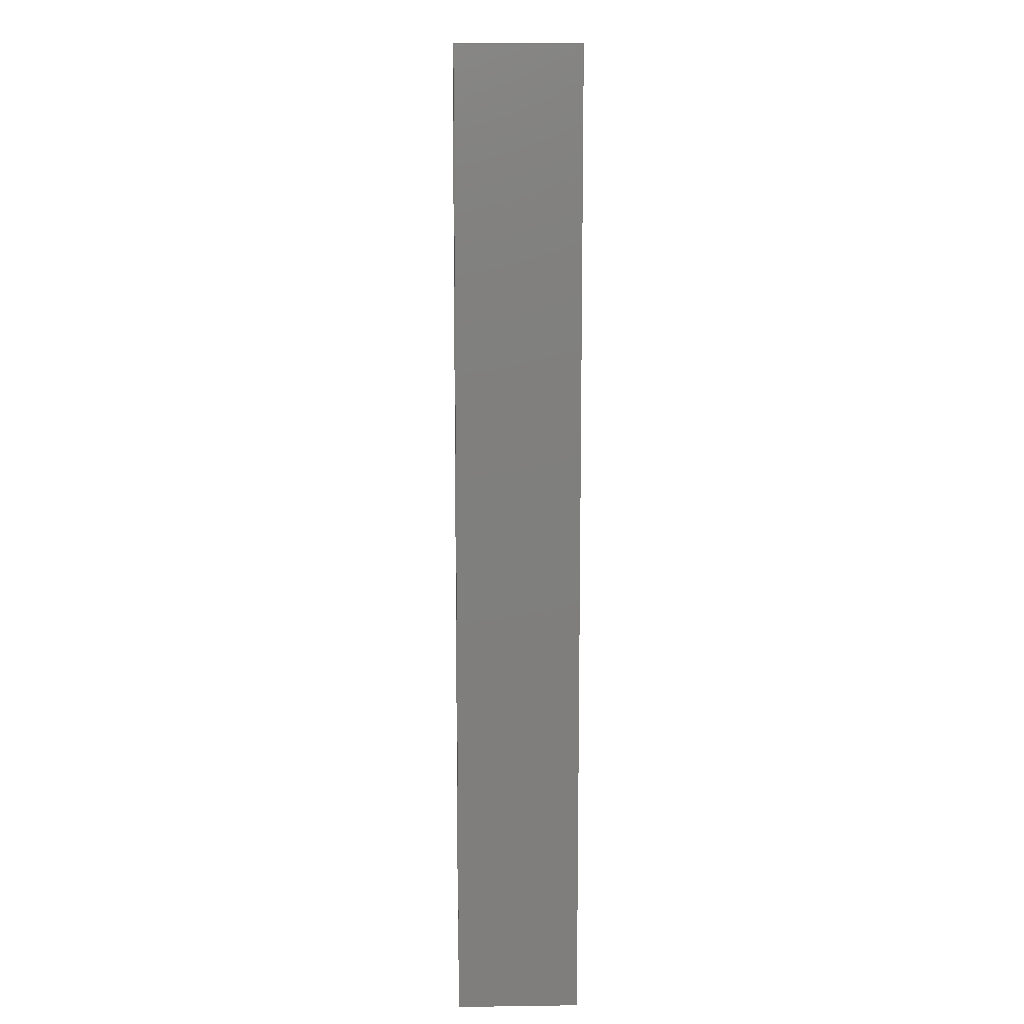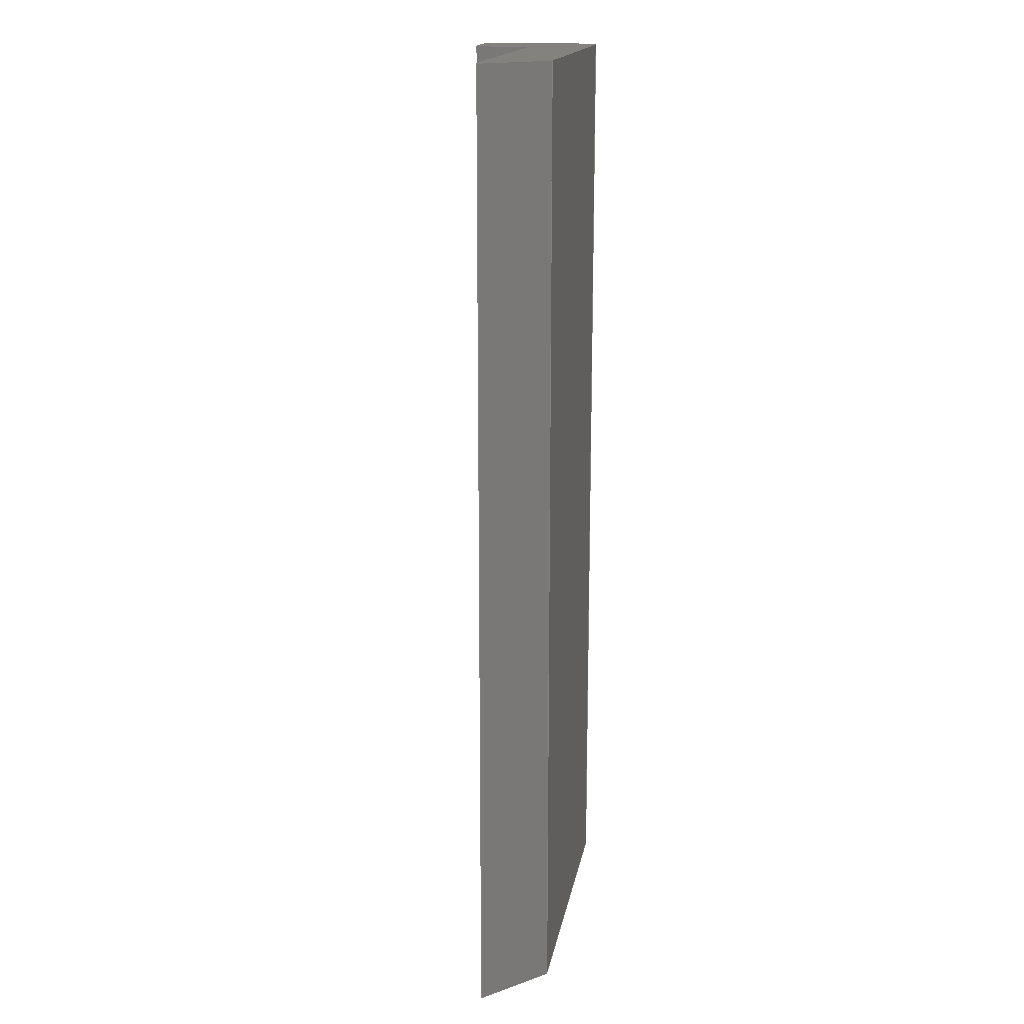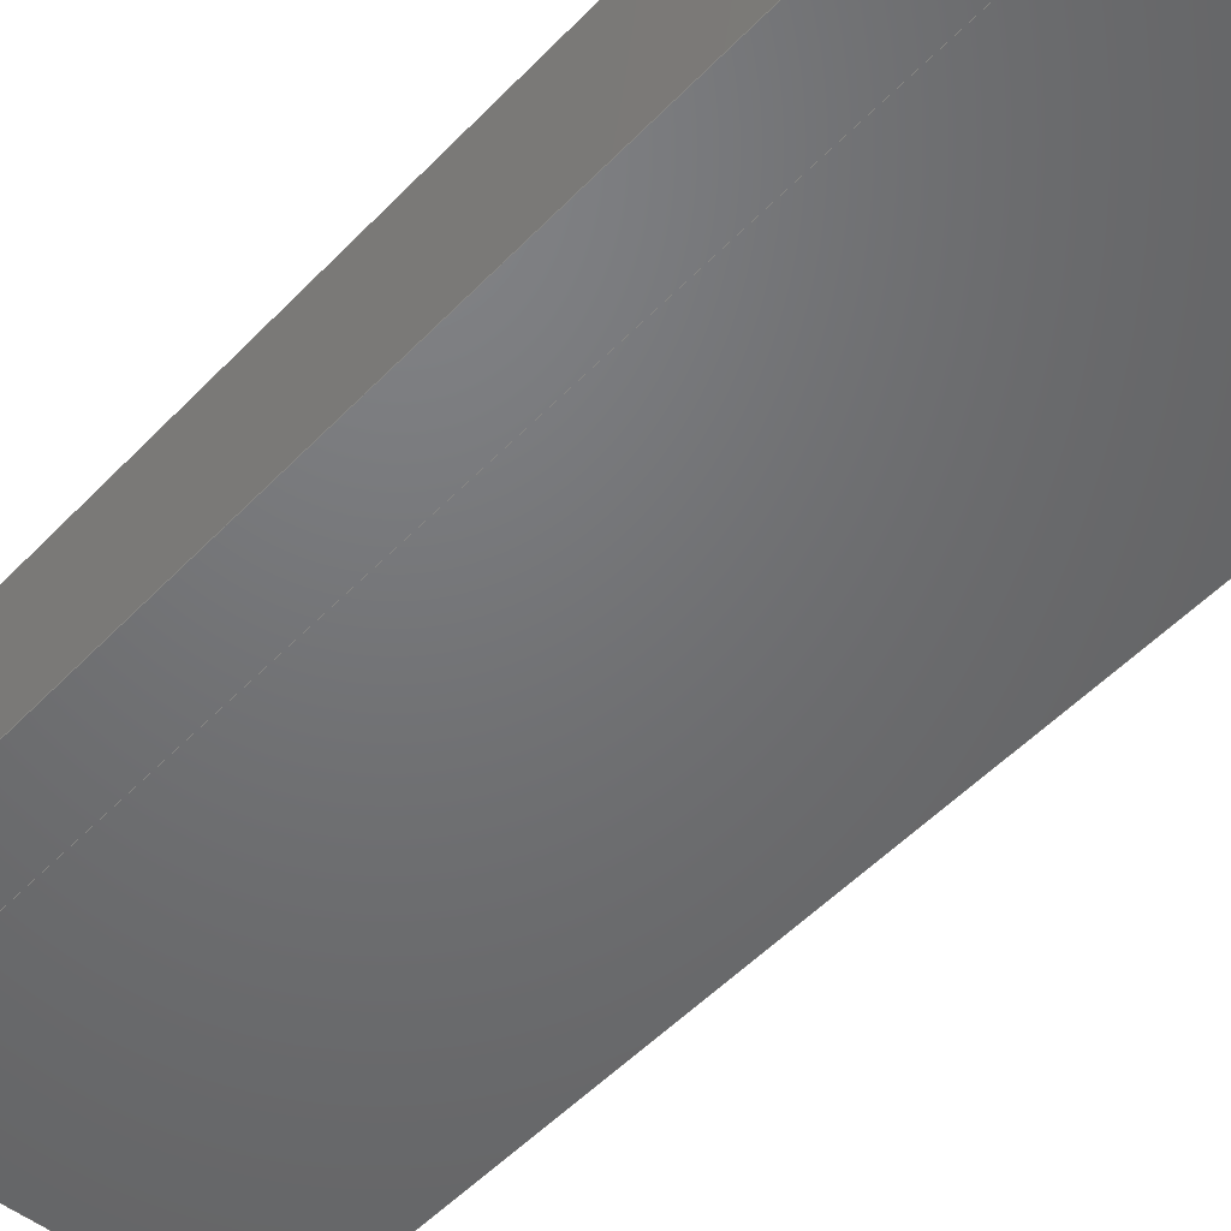
<metadata>
{"format":"step","ext":"step","renderer":"f3d","projection":"perspective","resolution":1024,"background":"white","views":[{"elev":11.3,"azim":-91.9,"up":"+Z"},{"elev":16.8,"azim":99.9,"up":"+Z"},{"elev":-49.4,"azim":-41.0,"up":"+Y"}]}
</metadata>
<code>
ISO-10303-21;
DATA;
#1 = DIRECTION ( 'NONE',  ( 0.7071, -0.7071, 0 ) ) ;
#2 = VECTOR ( 'NONE', #59, 1 ) ;
#3 = EDGE_CURVE ( 'NONE', #98, #130, #55, .T. ) ;
#4 = VERTEX_POINT ( 'NONE', #40 ) ;
#5 = UNCERTAINTY_MEASURE_WITH_UNIT (LENGTH_MEASURE( 1e-05 ), #64, 'distance_accuracy_value', 'NONE');
#6 = VECTOR ( 'NONE', #136, 1 ) ;
#7 = PLANE ( 'NONE',  #62 ) ;
#8 = CARTESIAN_POINT ( 'NONE',  ( 0.02665, 0.00635, 0.0508 ) ) ;
#9 = PRODUCT ( 'bar-marking-template', 'bar-marking-template', '', ( #53 ) ) ;
#10 = LINE ( 'NONE', #163, #108 ) ;
#11 = ORIENTED_EDGE ( 'NONE', *, *, #3, .T. ) ;
#12 = ADVANCED_FACE ( 'NONE', ( #24 ), #219, .F. ) ;
#13 = VECTOR ( 'NONE', #37, 1 ) ;
#14 = ORIENTED_EDGE ( 'NONE', *, *, #115, .F. ) ;
#15 = FACE_OUTER_BOUND ( 'NONE', #208, .T. ) ;
#16 = FILL_AREA_STYLE_COLOUR ( '', #66 ) ;
#17 = AXIS2_PLACEMENT_3D ( 'NONE', #73, #83, #54 ) ;
#18 = SURFACE_STYLE_USAGE ( .BOTH. , #152 ) ;
#19 = ORIENTED_EDGE ( 'NONE', *, *, #244, .F. ) ;
#20 = CARTESIAN_POINT ( 'NONE',  ( -0.00635, -0.00635, -0.0508 ) ) ;
#21 =( NAMED_UNIT ( * ) PLANE_ANGLE_UNIT ( ) SI_UNIT ( $, .RADIAN. ) );
#22 = ADVANCED_BREP_SHAPE_REPRESENTATION ( 'bar-marking-template', ( #235, #17 ), #181 ) ;
#23 = ORIENTED_EDGE ( 'NONE', *, *, #187, .F. ) ;
#24 = FACE_OUTER_BOUND ( 'NONE', #82, .T. ) ;
#25 = APPLICATION_CONTEXT ( 'automotive_design' ) ;
#26 = CARTESIAN_POINT ( 'NONE',  ( 0.02665, 0.00635, 0.0508 ) ) ;
#27 = EDGE_LOOP ( 'NONE', ( #121, #196, #14, #70 ) ) ;
#28 = ORIENTED_EDGE ( 'NONE', *, *, #111, .F. ) ;
#29 = DIRECTION ( 'NONE',  ( -0, -0, -1 ) ) ;
#30 = EDGE_LOOP ( 'NONE', ( #128, #92, #47, #186, #193, #237 ) ) ;
#31 = FACE_OUTER_BOUND ( 'NONE', #180, .T. ) ;
#32 = FACE_OUTER_BOUND ( 'NONE', #89, .T. ) ;
#33 = CARTESIAN_POINT ( 'NONE',  ( 0, 0, 0.0508 ) ) ;
#34 = ADVANCED_FACE ( 'NONE', ( #156 ), #114, .F. ) ;
#35 = CARTESIAN_POINT ( 'NONE',  ( 0, 0, 0.0508 ) ) ;
#36 = DIRECTION ( 'NONE',  ( -1, -4.731e-16, 0 ) ) ;
#37 = DIRECTION ( 'NONE',  ( -0, -1, -0 ) ) ;
#38 = EDGE_CURVE ( 'NONE', #39, #98, #178, .T. ) ;
#39 = VERTEX_POINT ( 'NONE', #8 ) ;
#40 = CARTESIAN_POINT ( 'NONE',  ( 0, 0, 0.0508 ) ) ;
#41 = VECTOR ( 'NONE', #80, 1 ) ;
#42 = EDGE_CURVE ( 'NONE', #202, #151, #222, .T. ) ;
#43 = CARTESIAN_POINT ( 'NONE',  ( -0.00635, 0.00635, 0.0508 ) ) ;
#44 = VERTEX_POINT ( 'NONE', #225 ) ;
#45 = DIRECTION ( 'NONE',  ( -0, -0, -1 ) ) ;
#46 = LINE ( 'NONE', #95, #141 ) ;
#47 = ORIENTED_EDGE ( 'NONE', *, *, #90, .T. ) ;
#48 = DIRECTION ( 'NONE',  ( -0, -1, -0 ) ) ;
#49 = VECTOR ( 'NONE', #142, 1 ) ;
#50 = DIRECTION ( 'NONE',  ( -1.225e-16, 1, -0 ) ) ;
#51 = FACE_OUTER_BOUND ( 'NONE', #30, .T. ) ;
#52 = DIRECTION ( 'NONE',  ( 1, 0, -0 ) ) ;
#53 = PRODUCT_CONTEXT ( 'NONE', #25, 'mechanical' ) ;
#54 = DIRECTION ( 'NONE',  ( 1, 0, 0 ) ) ;
#55 = LINE ( 'NONE', #158, #157 ) ;
#56 = DIRECTION ( 'NONE',  ( -0.7071, -0.7071, 0 ) ) ;
#57 = ORIENTED_EDGE ( 'NONE', *, *, #146, .F. ) ;
#58 = LINE ( 'NONE', #161, #171 ) ;
#59 = DIRECTION ( 'NONE',  ( -0, -0, -1 ) ) ;
#60 = LINE ( 'NONE', #236, #97 ) ;
#61 = EDGE_LOOP ( 'NONE', ( #183, #110, #88, #223 ) ) ;
#62 = AXIS2_PLACEMENT_3D ( 'NONE', #79, #159, #116 ) ;
#63 =( LENGTH_UNIT ( ) NAMED_UNIT ( * ) SI_UNIT ( $, .METRE. ) );
#64 =( LENGTH_UNIT ( ) NAMED_UNIT ( * ) SI_UNIT ( $, .METRE. ) );
#65 = ORIENTED_EDGE ( 'NONE', *, *, #195, .T. ) ;
#66 = COLOUR_RGB ( '',0.7922, 0.8196, 0.9333 ) ;
#67 = PLANE ( 'NONE',  #84 ) ;
#68 = DIRECTION ( 'NONE',  ( -0.7071, 0.7071, 0 ) ) ;
#69 = EDGE_CURVE ( 'NONE', #218, #154, #123, .T. ) ;
#70 = ORIENTED_EDGE ( 'NONE', *, *, #213, .T. ) ;
#71 = LINE ( 'NONE', #20, #13 ) ;
#72 = CARTESIAN_POINT ( 'NONE',  ( 0.033, 0, 0.0508 ) ) ;
#73 = CARTESIAN_POINT ( 'NONE',  ( 0, 0, 0 ) ) ;
#74 = VECTOR ( 'NONE', #50, 1 ) ;
#75 = PRODUCT_DEFINITION_FORMATION_WITH_SPECIFIED_SOURCE ( 'ANY', '', #9, .NOT_KNOWN. ) ;
#76 = ORIENTED_EDGE ( 'NONE', *, *, #69, .T. ) ;
#77 = PLANE ( 'NONE',  #87 ) ;
#78 = EDGE_CURVE ( 'NONE', #202, #133, #58, .T. ) ;
#79 = CARTESIAN_POINT ( 'NONE',  ( 7.777e-19, -0.00635, 0.0508 ) ) ;
#80 = DIRECTION ( 'NONE',  ( 1, -0, -0 ) ) ;
#81 = UNCERTAINTY_MEASURE_WITH_UNIT (LENGTH_MEASURE( 1e-05 ), #63, 'distance_accuracy_value', 'NONE');
#82 = EDGE_LOOP ( 'NONE', ( #119, #28, #107, #242, #253, #23 ) ) ;
#83 = DIRECTION ( 'NONE',  ( 0, 0, 1 ) ) ;
#84 = AXIS2_PLACEMENT_3D ( 'NONE', #86, #172, #109 ) ;
#85 = CARTESIAN_POINT ( 'NONE',  ( 0.02665, 0.00635, 0.0508 ) ) ;
#86 = CARTESIAN_POINT ( 'NONE',  ( 0.033, 0, 0.0508 ) ) ;
#87 = AXIS2_PLACEMENT_3D ( 'NONE', #72, #56, #1 ) ;
#88 = ORIENTED_EDGE ( 'NONE', *, *, #246, .F. ) ;
#89 = EDGE_LOOP ( 'NONE', ( #221, #135, #19, #217 ) ) ;
#90 = EDGE_CURVE ( 'NONE', #39, #113, #140, .T. ) ;
#91 = ORIENTED_EDGE ( 'NONE', *, *, #122, .F. ) ;
#92 = ORIENTED_EDGE ( 'NONE', *, *, #246, .T. ) ;
#93 = LINE ( 'NONE', #185, #189 ) ;
#94 = VECTOR ( 'NONE', #45, 1 ) ;
#95 = CARTESIAN_POINT ( 'NONE',  ( 7.777e-19, -0.00635, 0.0508 ) ) ;
#96 = FACE_OUTER_BOUND ( 'NONE', #61, .T. ) ;
#97 = VECTOR ( 'NONE', #166, 1 ) ;
#98 = VERTEX_POINT ( 'NONE', #182 ) ;
#99 = DIRECTION ( 'NONE',  ( 0, 0, 1 ) ) ;
#100 = APPLICATION_PROTOCOL_DEFINITION ( 'draft international standard', 'automotive_design', 1998, #191 ) ;
#101 = DIRECTION ( 'NONE',  ( 1, -0, -0 ) ) ;
#102 = EDGE_CURVE ( 'NONE', #130, #133, #71, .T. ) ;
#103 = AXIS2_PLACEMENT_3D ( 'NONE', #105, #206, #127 ) ;
#104 = DIRECTION ( 'NONE',  ( 1.225e-16, -1, 0 ) ) ;
#105 = CARTESIAN_POINT ( 'NONE',  ( -0.00635, -0.00635, 0.0508 ) ) ;
#106 = PLANE ( 'NONE',  #103 ) ;
#107 = ORIENTED_EDGE ( 'NONE', *, *, #195, .F. ) ;
#108 = VECTOR ( 'NONE', #101, 1 ) ;
#109 = DIRECTION ( 'NONE',  ( 0, 0, 1 ) ) ;
#110 = ORIENTED_EDGE ( 'NONE', *, *, #38, .F. ) ;
#111 = EDGE_CURVE ( 'NONE', #243, #218, #233, .T. ) ;
#112 = FILL_AREA_STYLE ('',( #16 ) ) ;
#113 = VERTEX_POINT ( 'NONE', #250 ) ;
#114 = PLANE ( 'NONE',  #239 ) ;
#115 = EDGE_CURVE ( 'NONE', #151, #4, #211, .T. ) ;
#116 = DIRECTION ( 'NONE',  ( 0, 0, 1 ) ) ;
#117 = AXIS2_PLACEMENT_3D ( 'NONE', #85, #245, #144 ) ;
#118 = CARTESIAN_POINT ( 'NONE',  ( 7.777e-19, -0.00635, 0.0508 ) ) ;
#119 = ORIENTED_EDGE ( 'NONE', *, *, #69, .F. ) ;
#120 = ADVANCED_FACE ( 'NONE', ( #96 ), #77, .F. ) ;
#121 = ORIENTED_EDGE ( 'NONE', *, *, #111, .T. ) ;
#122 = EDGE_CURVE ( 'NONE', #4, #44, #10, .T. ) ;
#123 = LINE ( 'NONE', #204, #230 ) ;
#124 = DIRECTION ( 'NONE',  ( -0, -0, -1 ) ) ;
#125 = ORIENTED_EDGE ( 'NONE', *, *, #38, .T. ) ;
#126 = CARTESIAN_POINT ( 'NONE',  ( 0, 0, -0.0508 ) ) ;
#127 = DIRECTION ( 'NONE',  ( 0, 0, -1 ) ) ;
#128 = ORIENTED_EDGE ( 'NONE', *, *, #122, .T. ) ;
#129 = CARTESIAN_POINT ( 'NONE',  ( 7.777e-19, -0.00635, -0.0508 ) ) ;
#130 = VERTEX_POINT ( 'NONE', #143 ) ;
#131 =( GEOMETRIC_REPRESENTATION_CONTEXT ( 3 ) GLOBAL_UNCERTAINTY_ASSIGNED_CONTEXT ( ( #5 ) ) GLOBAL_UNIT_ASSIGNED_CONTEXT ( ( #64, #21, #169 ) ) REPRESENTATION_CONTEXT ( 'NONE', 'WORKASPACE' ) );
#132 = CARTESIAN_POINT ( 'NONE',  ( 0.033, 0, 0.0508 ) ) ;
#133 = VERTEX_POINT ( 'NONE', #162 ) ;
#134 = LINE ( 'NONE', #132, #209 ) ;
#135 = ORIENTED_EDGE ( 'NONE', *, *, #78, .F. ) ;
#136 = DIRECTION ( 'NONE',  ( -1.225e-16, 1, -0 ) ) ;
#137 = PRESENTATION_LAYER_ASSIGNMENT (  '', '', ( #248 ) ) ;
#138 = PRODUCT_DEFINITION_CONTEXT ( 'detailed design', #191, 'design' ) ;
#139 = ORIENTED_EDGE ( 'NONE', *, *, #90, .F. ) ;
#140 = LINE ( 'NONE', #26, #49 ) ;
#141 = VECTOR ( 'NONE', #184, 1 ) ;
#142 = DIRECTION ( 'NONE',  ( -1, -4.731e-16, 0 ) ) ;
#143 = CARTESIAN_POINT ( 'NONE',  ( -0.00635, 0.00635, -0.0508 ) ) ;
#144 = DIRECTION ( 'NONE',  ( 1, 4.731e-16, 0 ) ) ;
#145 = VECTOR ( 'NONE', #124, 1 ) ;
#146 = EDGE_CURVE ( 'NONE', #113, #130, #165, .T. ) ;
#147 =( NAMED_UNIT ( * ) SI_UNIT ( $, .STERADIAN. ) SOLID_ANGLE_UNIT ( ) );
#148 = MECHANICAL_DESIGN_GEOMETRIC_PRESENTATION_REPRESENTATION (  '', ( #248 ), #131 ) ;
#149 = DIRECTION ( 'NONE',  ( 1, -0, -0 ) ) ;
#150 = PRODUCT_DEFINITION ( 'UNKNOWN', '', #75, #138 ) ;
#151 = VERTEX_POINT ( 'NONE', #201 ) ;
#152 = SURFACE_SIDE_STYLE ('',( #212 ) ) ;
#153 = PRODUCT_RELATED_PRODUCT_CATEGORY ( 'part', '', ( #9 ) ) ;
#154 = VERTEX_POINT ( 'NONE', #198 ) ;
#155 = CARTESIAN_POINT ( 'NONE',  ( 0, 0, -0.0508 ) ) ;
#156 = FACE_OUTER_BOUND ( 'NONE', #27, .T. ) ;
#157 = VECTOR ( 'NONE', #36, 1 ) ;
#158 = CARTESIAN_POINT ( 'NONE',  ( 0.02665, 0.00635, -0.0508 ) ) ;
#159 = DIRECTION ( 'NONE',  ( 0, 1, -0 ) ) ;
#160 = APPLICATION_PROTOCOL_DEFINITION ( 'draft international standard', 'automotive_design', 1998, #25 ) ;
#161 = CARTESIAN_POINT ( 'NONE',  ( -0.00635, -0.00635, 0.0508 ) ) ;
#162 = CARTESIAN_POINT ( 'NONE',  ( -0.00635, -0.00635, -0.0508 ) ) ;
#163 = CARTESIAN_POINT ( 'NONE',  ( 0.033, 0, 0.0508 ) ) ;
#164 = CARTESIAN_POINT ( 'NONE',  ( 0.02665, 0.00635, 0.0508 ) ) ;
#165 = LINE ( 'NONE', #43, #145 ) ;
#166 = DIRECTION ( 'NONE',  ( -0.7071, 0.7071, 0 ) ) ;
#167 = ORIENTED_EDGE ( 'NONE', *, *, #78, .T. ) ;
#168 = EDGE_CURVE ( 'NONE', #44, #154, #177, .T. ) ;
#169 =( NAMED_UNIT ( * ) SI_UNIT ( $, .STERADIAN. ) SOLID_ANGLE_UNIT ( ) );
#170 = ORIENTED_EDGE ( 'NONE', *, *, #234, .T. ) ;
#171 = VECTOR ( 'NONE', #29, 1 ) ;
#172 = DIRECTION ( 'NONE',  ( 0, 1, -0 ) ) ;
#173 = CARTESIAN_POINT ( 'NONE',  ( 0, 0, -0.0508 ) ) ;
#174 = CARTESIAN_POINT ( 'NONE',  ( 7.777e-19, -0.00635, -0.0508 ) ) ;
#175 = VECTOR ( 'NONE', #48, 1 ) ;
#176 = DIRECTION ( 'NONE',  ( -1, -1.225e-16, 0 ) ) ;
#177 = LINE ( 'NONE', #241, #2 ) ;
#178 = LINE ( 'NONE', #164, #94 ) ;
#179 = EDGE_LOOP ( 'NONE', ( #65, #215, #210, #167 ) ) ;
#180 = EDGE_LOOP ( 'NONE', ( #76, #247, #91, #170 ) ) ;
#181 =( GEOMETRIC_REPRESENTATION_CONTEXT ( 3 ) GLOBAL_UNCERTAINTY_ASSIGNED_CONTEXT ( ( #81 ) ) GLOBAL_UNIT_ASSIGNED_CONTEXT ( ( #63, #229, #147 ) ) REPRESENTATION_CONTEXT ( 'NONE', 'WORKASPACE' ) );
#182 = CARTESIAN_POINT ( 'NONE',  ( 0.02665, 0.00635, -0.0508 ) ) ;
#183 = ORIENTED_EDGE ( 'NONE', *, *, #187, .T. ) ;
#184 = DIRECTION ( 'NONE',  ( -0, -0, -1 ) ) ;
#185 = CARTESIAN_POINT ( 'NONE',  ( 0, 0, 0.0508 ) ) ;
#186 = ORIENTED_EDGE ( 'NONE', *, *, #244, .T. ) ;
#187 = EDGE_CURVE ( 'NONE', #154, #98, #60, .T. ) ;
#188 = DIRECTION ( 'NONE',  ( 0, 0, 1 ) ) ;
#189 = VECTOR ( 'NONE', #251, 1 ) ;
#190 = ADVANCED_FACE ( 'NONE', ( #15 ), #200, .F. ) ;
#191 = APPLICATION_CONTEXT ( 'automotive_design' ) ;
#192 = ADVANCED_FACE ( 'NONE', ( #226 ), #7, .F. ) ;
#193 = ORIENTED_EDGE ( 'NONE', *, *, #42, .T. ) ;
#194 = CARTESIAN_POINT ( 'NONE',  ( 0, 0, 0.0508 ) ) ;
#195 = EDGE_CURVE ( 'NONE', #133, #243, #232, .T. ) ;
#196 = ORIENTED_EDGE ( 'NONE', *, *, #234, .F. ) ;
#197 = VECTOR ( 'NONE', #149, 1 ) ;
#198 = CARTESIAN_POINT ( 'NONE',  ( 0.033, 0, -0.0508 ) ) ;
#199 = ADVANCED_FACE ( 'NONE', ( #51 ), #228, .T. ) ;
#200 = PLANE ( 'NONE',  #117 ) ;
#201 = CARTESIAN_POINT ( 'NONE',  ( 7.777e-19, -0.00635, 0.0508 ) ) ;
#202 = VERTEX_POINT ( 'NONE', #207 ) ;
#203 = AXIS2_PLACEMENT_3D ( 'NONE', #155, #99, #52 ) ;
#204 = CARTESIAN_POINT ( 'NONE',  ( 0.033, 0, -0.0508 ) ) ;
#205 = PRESENTATION_STYLE_ASSIGNMENT (( #18 ) ) ;
#206 = DIRECTION ( 'NONE',  ( 1, 0, 0 ) ) ;
#207 = CARTESIAN_POINT ( 'NONE',  ( -0.00635, -0.00635, 0.0508 ) ) ;
#208 = EDGE_LOOP ( 'NONE', ( #11, #57, #139, #125 ) ) ;
#209 = VECTOR ( 'NONE', #68, 1 ) ;
#210 = ORIENTED_EDGE ( 'NONE', *, *, #42, .F. ) ;
#211 = LINE ( 'NONE', #33, #6 ) ;
#212 = SURFACE_STYLE_FILL_AREA ( #112 ) ;
#213 = EDGE_CURVE ( 'NONE', #151, #243, #46, .T. ) ;
#214 = SHAPE_DEFINITION_REPRESENTATION ( #220, #22 ) ;
#215 = ORIENTED_EDGE ( 'NONE', *, *, #213, .F. ) ;
#216 = AXIS2_PLACEMENT_3D ( 'NONE', #35, #188, #231 ) ;
#217 = ORIENTED_EDGE ( 'NONE', *, *, #146, .T. ) ;
#218 = VERTEX_POINT ( 'NONE', #126 ) ;
#219 = PLANE ( 'NONE',  #203 ) ;
#220 = PRODUCT_DEFINITION_SHAPE ( 'NONE', 'NONE',  #150 ) ;
#221 = ORIENTED_EDGE ( 'NONE', *, *, #102, .T. ) ;
#222 = LINE ( 'NONE', #118, #41 ) ;
#223 = ORIENTED_EDGE ( 'NONE', *, *, #168, .T. ) ;
#224 = ADVANCED_FACE ( 'NONE', ( #32 ), #106, .F. ) ;
#225 = CARTESIAN_POINT ( 'NONE',  ( 0.033, 0, 0.0508 ) ) ;
#226 = FACE_OUTER_BOUND ( 'NONE', #179, .T. ) ;
#227 = ADVANCED_FACE ( 'NONE', ( #31 ), #67, .F. ) ;
#228 = PLANE ( 'NONE',  #216 ) ;
#229 =( NAMED_UNIT ( * ) PLANE_ANGLE_UNIT ( ) SI_UNIT ( $, .RADIAN. ) );
#230 = VECTOR ( 'NONE', #238, 1 ) ;
#231 = DIRECTION ( 'NONE',  ( 1, 0, -0 ) ) ;
#232 = LINE ( 'NONE', #129, #197 ) ;
#233 = LINE ( 'NONE', #173, #74 ) ;
#234 = EDGE_CURVE ( 'NONE', #4, #218, #93, .T. ) ;
#235 = MANIFOLD_SOLID_BREP ( 'Boss-Extrude1', #240 ) ;
#236 = CARTESIAN_POINT ( 'NONE',  ( 0.033, 0, -0.0508 ) ) ;
#237 = ORIENTED_EDGE ( 'NONE', *, *, #115, .T. ) ;
#238 = DIRECTION ( 'NONE',  ( 1, -0, -0 ) ) ;
#239 = AXIS2_PLACEMENT_3D ( 'NONE', #194, #176, #104 ) ;
#240 = CLOSED_SHELL ( 'NONE', ( #227, #120, #190, #224, #192, #34, #199, #12 ) ) ;
#241 = CARTESIAN_POINT ( 'NONE',  ( 0.033, 0, 0.0508 ) ) ;
#242 = ORIENTED_EDGE ( 'NONE', *, *, #102, .F. ) ;
#243 = VERTEX_POINT ( 'NONE', #174 ) ;
#244 = EDGE_CURVE ( 'NONE', #113, #202, #249, .T. ) ;
#245 = DIRECTION ( 'NONE',  ( 4.731e-16, -1, 0 ) ) ;
#246 = EDGE_CURVE ( 'NONE', #44, #39, #134, .T. ) ;
#247 = ORIENTED_EDGE ( 'NONE', *, *, #168, .F. ) ;
#248 = STYLED_ITEM ( 'NONE', ( #205 ), #235 ) ;
#249 = LINE ( 'NONE', #252, #175 ) ;
#250 = CARTESIAN_POINT ( 'NONE',  ( -0.00635, 0.00635, 0.0508 ) ) ;
#251 = DIRECTION ( 'NONE',  ( -0, -0, -1 ) ) ;
#252 = CARTESIAN_POINT ( 'NONE',  ( -0.00635, -0.00635, 0.0508 ) ) ;
#253 = ORIENTED_EDGE ( 'NONE', *, *, #3, .F. ) ;
ENDSEC;
END-ISO-10303-21;

</code>
